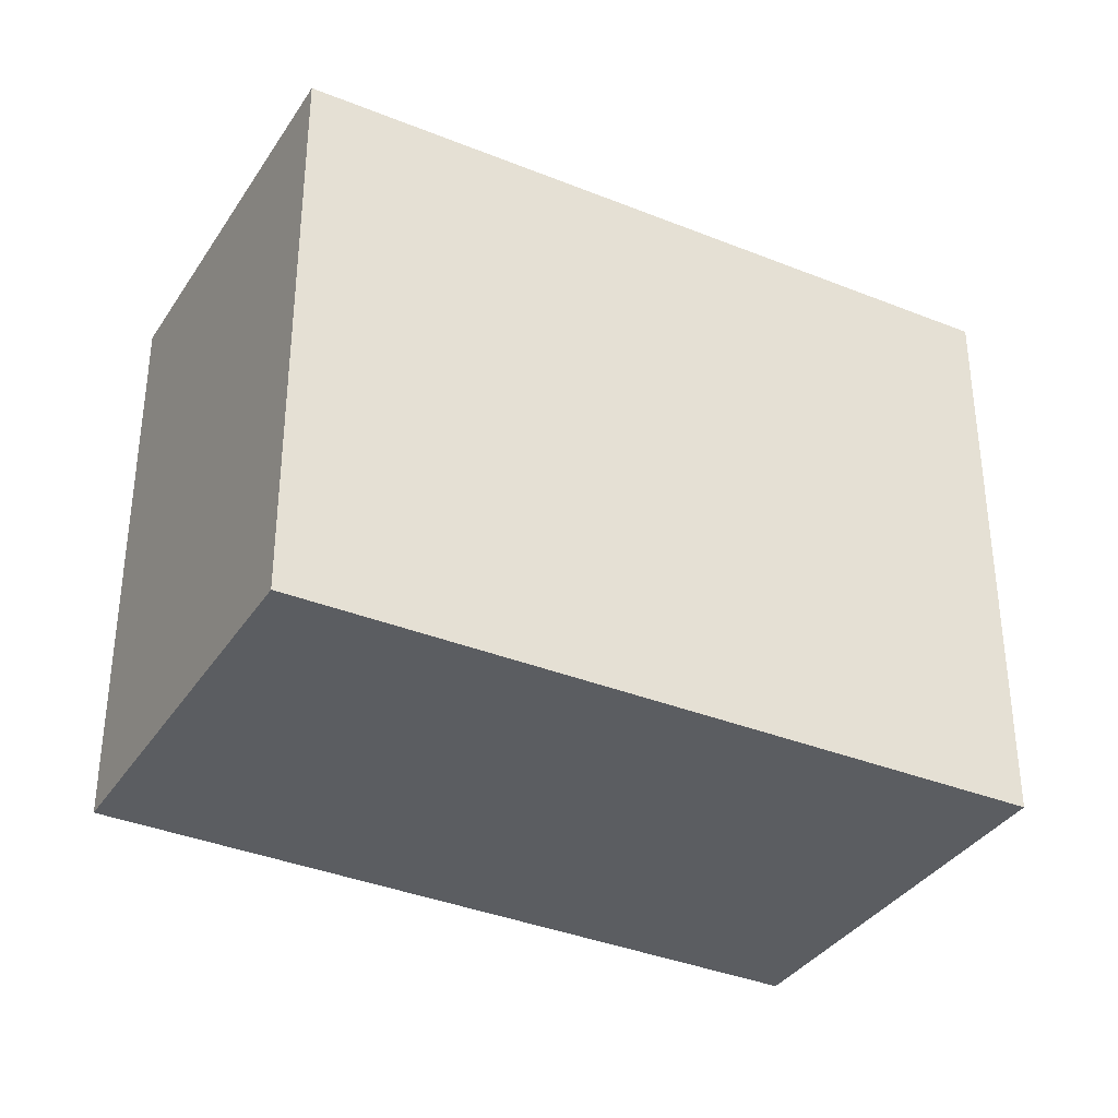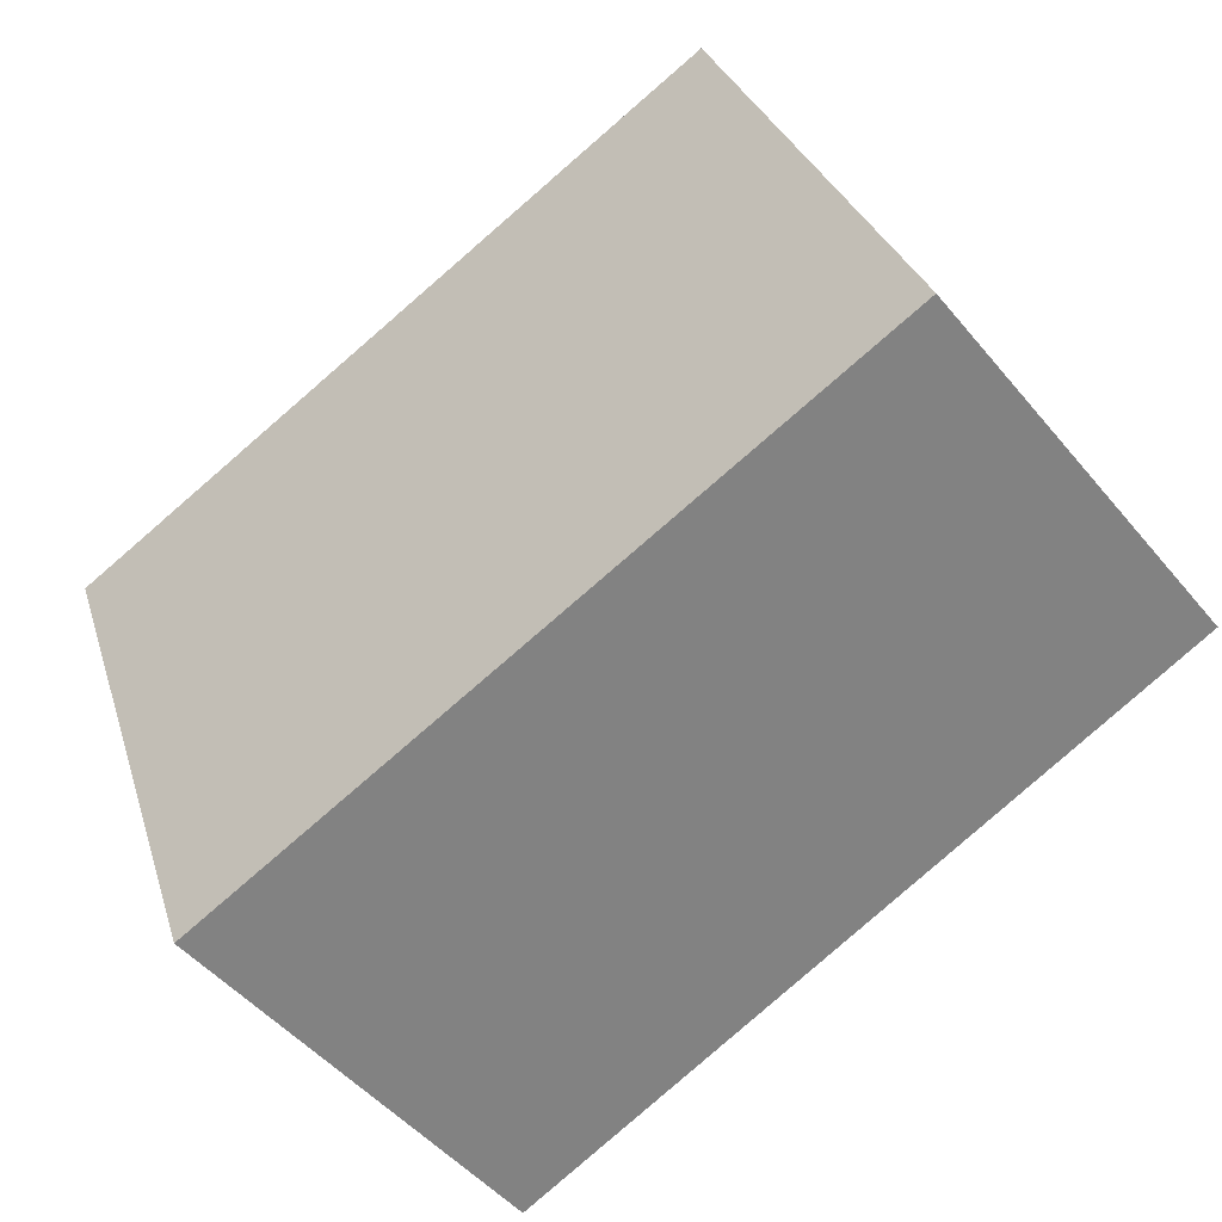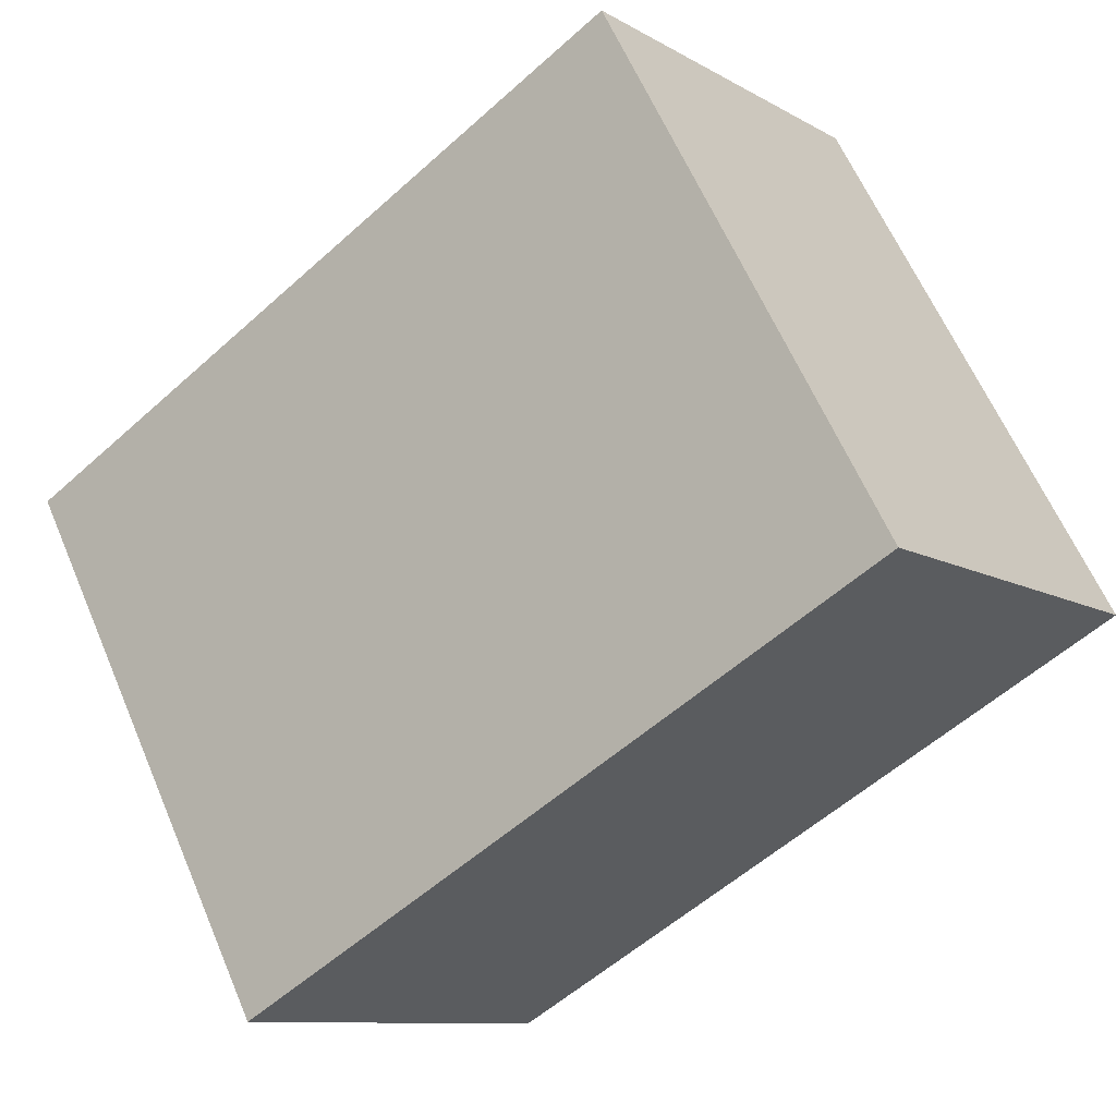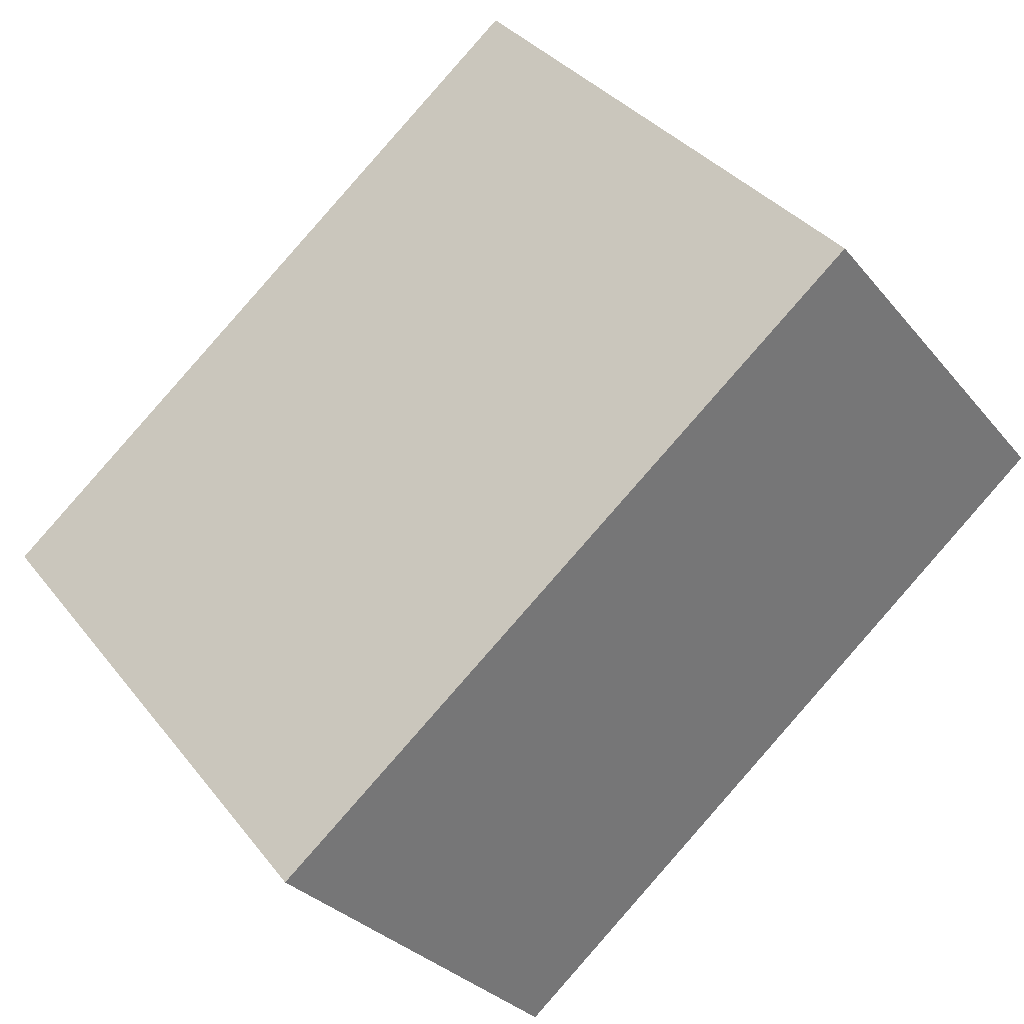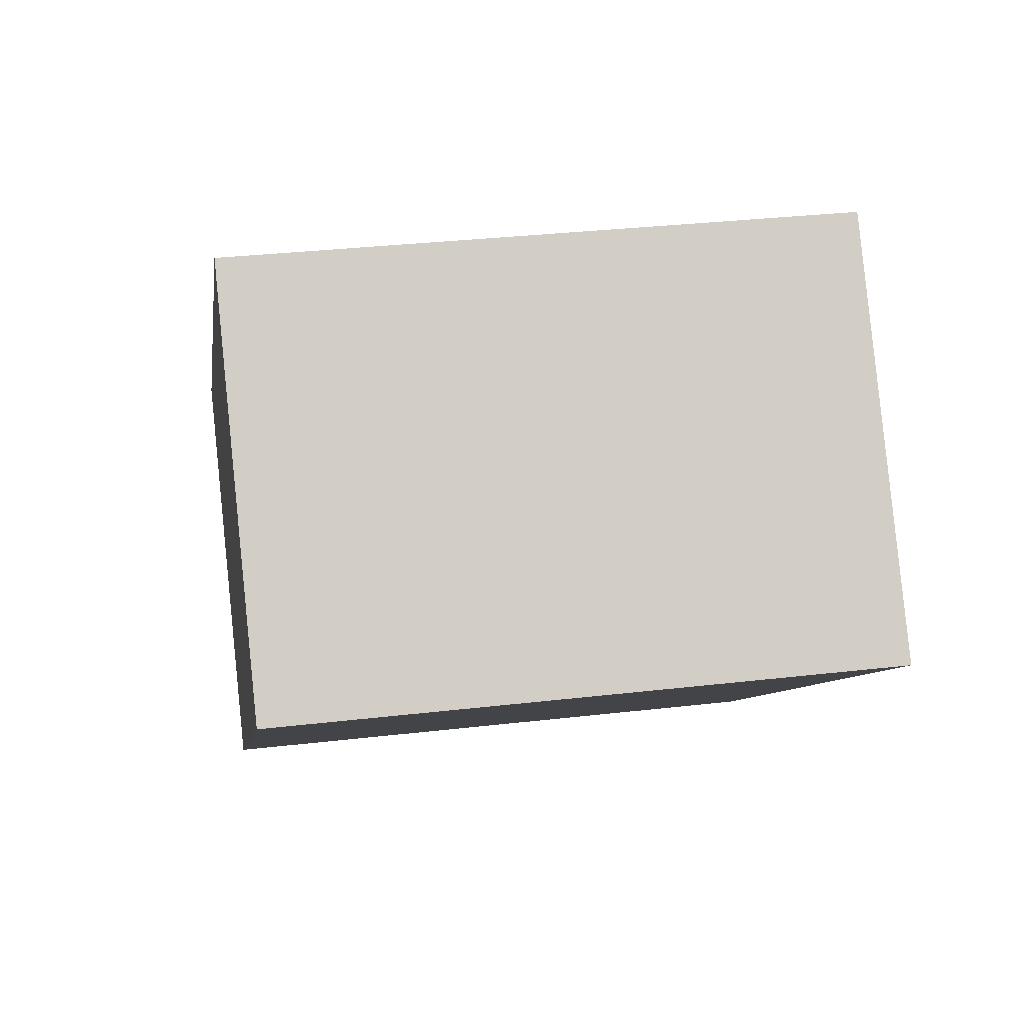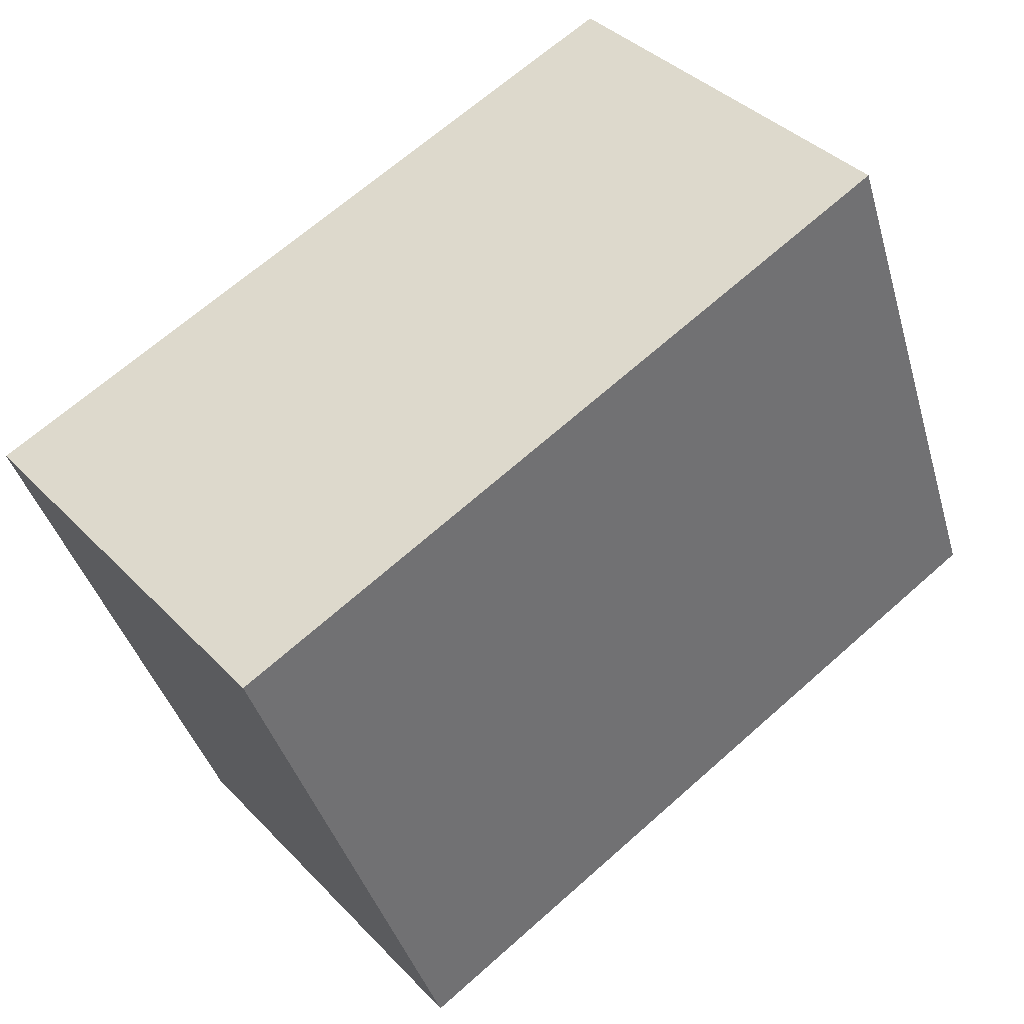
<metadata>
{"format":"obj","ext":"obj","renderer":"f3d","projection":"perspective","resolution":1024,"background":"white","views":[{"elev":-35.7,"azim":10.4,"up":"+Y"},{"elev":29.3,"azim":164.4,"up":"+Z"},{"elev":62.0,"azim":156.9,"up":"+Z"},{"elev":35.4,"azim":147.4,"up":"+Z"},{"elev":32.6,"azim":-99.2,"up":"+Z"},{"elev":-40.2,"azim":-164.4,"up":"+Z"}]}
</metadata>
<code>
v  0.949 2.114 1.165
v  2.125 2.114 -1.731
v  0 2.114 1.294e-16
v  3.102 2.114 -0.533
v  2.125 1.06e-16 -1.731
v  0 0 0
v  0.949 -7.134e-17 1.165
v  3.102 3.264e-17 -0.533
g defaultobject
f 1 2 3
f 2 1 4
f 5 3 2
f 3 5 6
f 6 1 3
f 1 6 7
f 7 4 1
f 4 7 8
f 8 2 4
f 2 8 5
f 5 7 6
f 7 5 8

</code>
